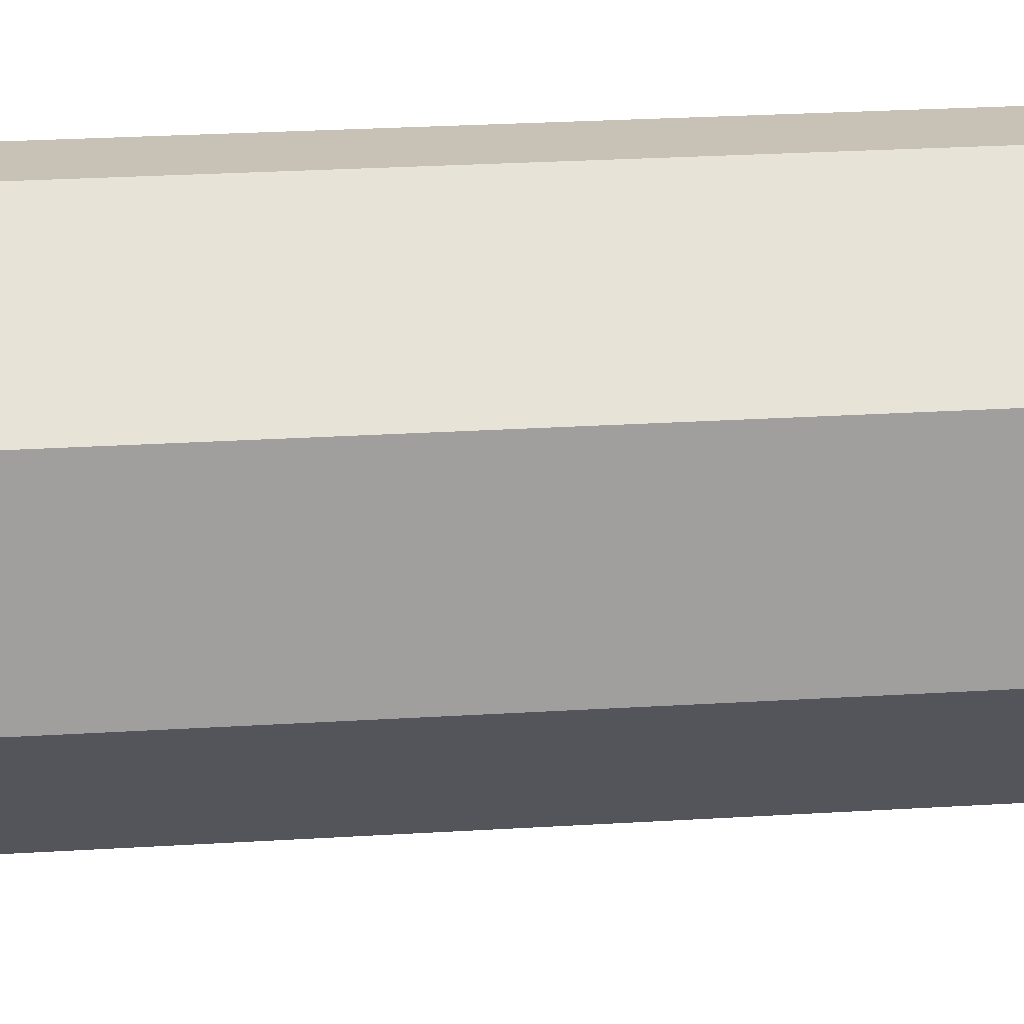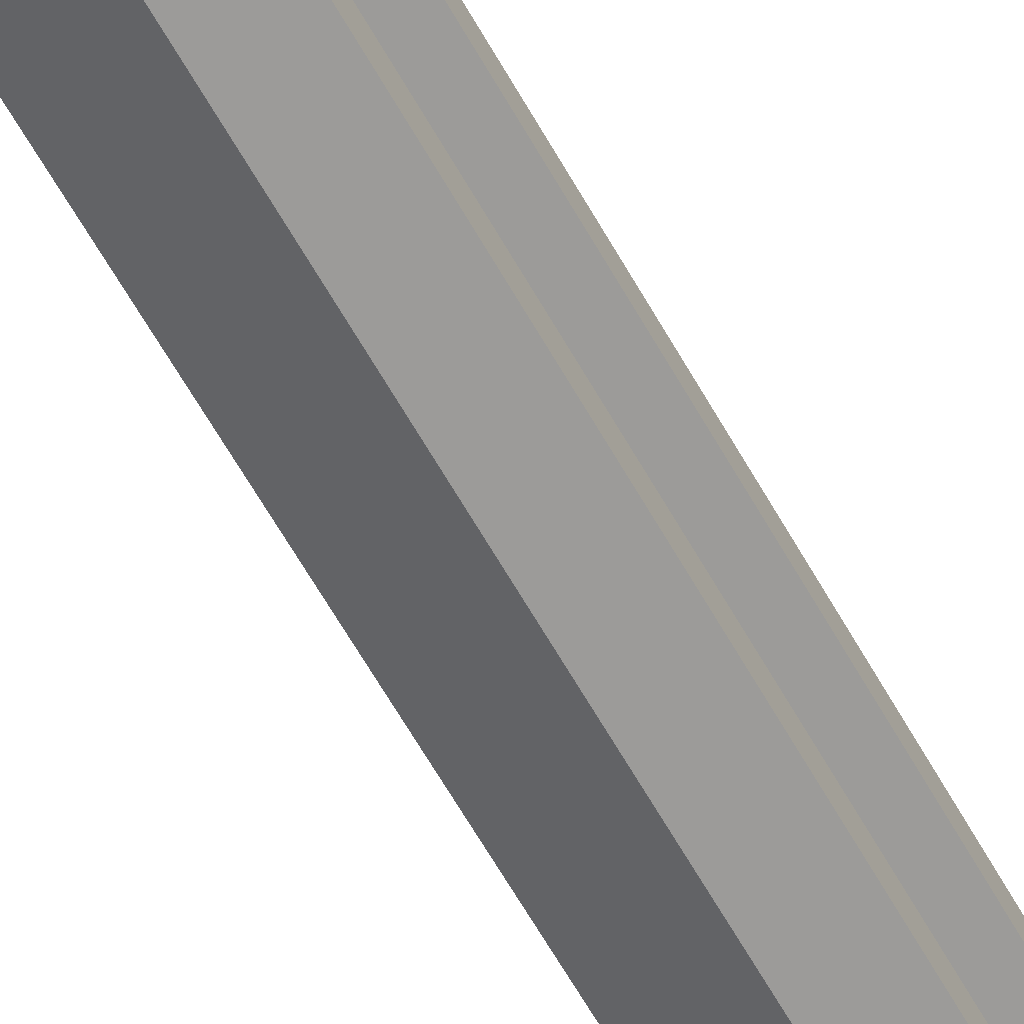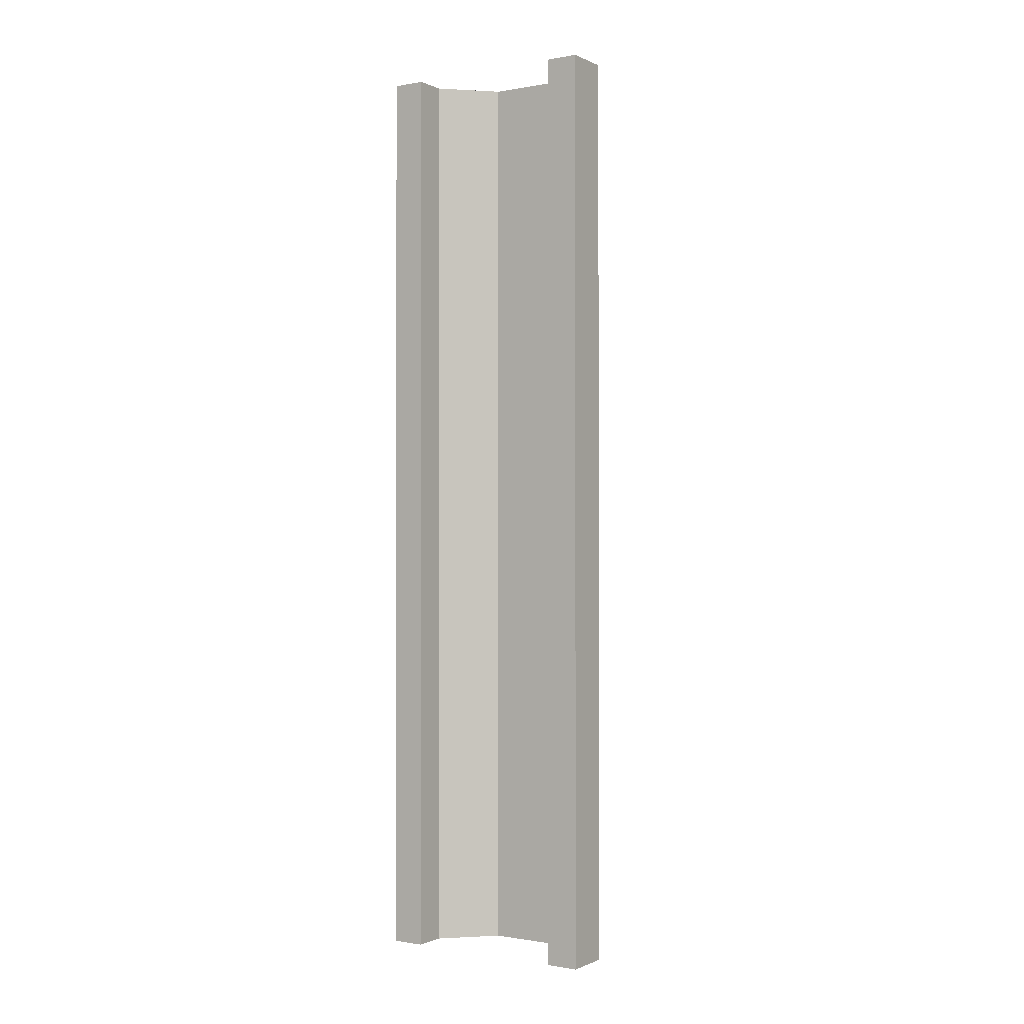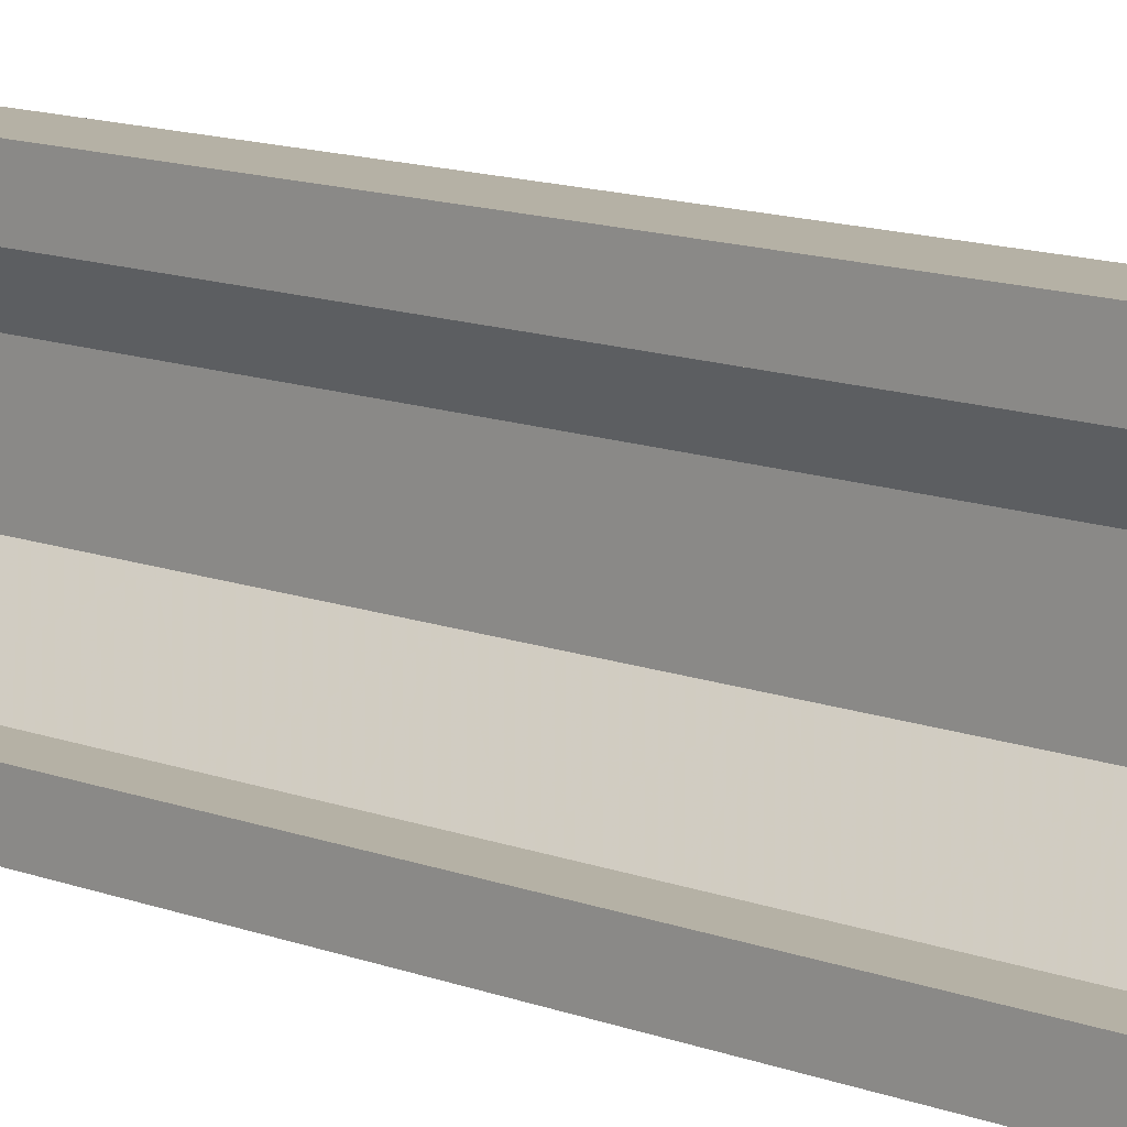
<metadata>
{"format":"obj","ext":"obj","renderer":"f3d","projection":"perspective","resolution":1024,"background":"white","views":[{"elev":18.9,"azim":82.4,"up":"+Y"},{"elev":-69.7,"azim":-149.4,"up":"+Y"},{"elev":-0.7,"azim":-57.2,"up":"+Z"},{"elev":12.0,"azim":-47.0,"up":"+Y"}]}
</metadata>
<code>
v 88.64 32.49 756
v 73.62 32.53 780
v 73.62 32.53 840
v 73.62 32.53 660
v 73.62 32.53 720
v 73.62 32.53 600
v 88.64 32.49 588
v 88.64 32.49 504
v 73.62 32.53 540
v 103.7 32.45 600
v 103.7 32.45 540
v 73.62 32.53 480
v 103.7 32.45 720
v 103.7 32.45 660
v 103.7 32.45 840
v 73.62 32.53 420
v 88.64 32.49 420
v 73.62 32.53 360
v 88.64 32.49 336
v 73.62 32.53 300
v 88.64 32.49 252
v 73.62 32.53 240
v 88.64 32.49 168
v 73.62 32.53 120
v 73.62 32.53 180
v 88.64 32.49 84
v 73.62 32.53 60
v 73.62 32.53 0
v 103.7 32.45 480
v 103.7 32.45 420
v 103.7 32.45 780
v 103.7 32.45 360
v 103.7 32.45 300
v 103.7 32.45 240
v 103.7 32.45 180
v 103.7 32.45 120
v 103.7 32.45 60
v 103.7 32.45 0
v 146.3 74.82 840
v 146.3 74.82 720
v 146.3 74.82 600
v 146.3 74.82 480
v 146.3 74.82 360
v 146.3 74.82 240
v 146.3 74.82 120
v 146.3 74.82 0
v 146.4 134.9 0
v 104.1 177.5 60
v 104.1 177.5 0
v 146.4 134.9 120
v 104.1 177.5 180
v 104.1 177.5 120
v 146.4 134.9 240
v 104.1 177.5 240
v 146.4 134.9 360
v 104.1 177.5 360
v 104.1 177.5 300
v 104.1 177.5 420
v 146.4 134.9 480
v 104.1 177.5 540
v 104.1 177.5 480
v 146.4 134.9 600
v 104.1 177.5 600
v 104.1 177.5 660
v 146.4 134.9 720
v 104.1 177.5 720
v 104.1 177.5 780
v 104.1 177.5 840
v 146.4 134.9 840
v 95.34 207.5 720
v 74.11 207.6 780
v 74.11 207.6 840
v 74.11 207.6 720
v 74.11 207.6 600
v 74.11 207.6 660
v 95.34 207.5 480
v 74.11 207.6 480
v 74.11 207.6 540
v 95.34 207.5 360
v 74.11 207.6 360
v 74.11 207.6 420
v 95.34 207.5 240
v 74.11 207.6 240
v 74.11 207.6 300
v 95.34 207.5 120
v 74.11 207.6 120
v 74.11 207.6 180
v 74.11 207.6 0
v 74.11 207.6 60
v 116.6 207.5 840
v 116.6 207.5 756
v 116.6 207.5 672
v 116.6 207.5 588
v 116.6 207.5 504
v 116.6 207.5 420
v 116.6 207.5 336
v 116.6 207.5 252
v 116.6 207.5 168
v 116.6 207.5 84
v 116.6 207.5 0
v 146.5 177.4 210
v 161.5 162.3 210
v 161.5 162.3 105
v 146.5 177.4 105
v 146.5 177.4 420
v 161.5 162.3 420
v 161.5 162.3 315
v 146.5 177.4 315
v 146.5 177.4 630
v 161.5 162.3 630
v 161.5 162.3 525
v 146.5 177.4 525
v 146.5 177.4 735
v 161.5 162.3 735
v 176.5 147.2 46.67
v 176.5 147.2 0
v 176.5 147.2 140
v 176.5 147.2 93.33
v 176.5 147.2 186.7
v 176.5 147.2 233.3
v 176.5 147.2 280
v 176.5 147.2 326.7
v 176.5 147.2 373.3
v 176.5 147.2 420
v 176.5 147.2 466.7
v 176.5 147.2 513.3
v 176.5 147.2 560
v 176.5 147.2 606.7
v 176.5 147.2 653.3
v 176.5 147.2 700
v 176.5 147.2 746.7
v 176.5 147.2 793.3
v 176.5 147.2 840
v 89.04 177.5 756
v 89.04 177.5 588
v 89.04 177.5 504
v 74.02 177.6 600
v 74.02 177.6 540
v 74.02 177.6 720
v 74.02 177.6 660
v 74.02 177.6 840
v 89.04 177.5 420
v 89.04 177.5 336
v 89.04 177.5 252
v 89.04 177.5 168
v 89.04 177.5 84
v 74.02 177.6 480
v 74.02 177.6 420
v 74.02 177.6 780
v 74.02 177.6 360
v 74.02 177.6 300
v 74.02 177.6 240
v 74.02 177.6 180
v 74.02 177.6 120
v 74.02 177.6 60
v 74.02 177.6 0
v 146.3 104.9 168
v 146.3 104.9 504
v 146.3 104.9 672
v 73.58 17.53 84
v 73.58 17.53 252
v 73.58 17.53 336
v 73.54 2.535 240
v 73.54 2.535 300
v 73.54 2.535 120
v 73.54 2.535 180
v 73.54 2.535 0
v 73.58 17.53 420
v 73.58 17.53 504
v 73.58 17.53 588
v 73.58 17.53 672
v 73.58 17.53 756
v 73.54 2.535 360
v 73.54 2.535 420
v 73.54 2.535 60
v 73.54 2.535 480
v 73.54 2.535 540
v 73.54 2.535 600
v 73.54 2.535 660
v 73.54 2.535 720
v 73.54 2.535 780
v 73.54 2.535 840
v 146.1 32.36 420
v 161.2 47.33 420
v 161.2 47.33 525
v 146.1 32.36 525
v 161.2 47.33 630
v 146.1 32.36 630
v 161.2 47.33 735
v 146.1 32.36 735
v 146.1 32.36 105
v 161.2 47.33 105
v 161.2 47.33 210
v 146.1 32.36 210
v 161.2 47.33 315
v 146.1 32.36 315
v 176.2 62.31 793.3
v 176.2 62.31 840
v 176.2 62.31 700
v 176.2 62.31 746.7
v 176.2 62.31 653.3
v 176.2 62.31 606.7
v 176.2 62.31 560
v 176.2 62.31 513.3
v 176.2 62.31 466.7
v 176.2 62.31 420
v 176.2 62.31 373.3
v 176.2 62.31 326.7
v 176.2 62.31 280
v 176.2 62.31 233.3
v 176.2 62.31 186.7
v 176.2 62.31 140
v 176.2 62.31 93.33
v 176.2 62.31 46.67
v 176.2 62.31 0
v 116 2.417 756
v 116 2.417 672
v 116 2.417 504
v 116 2.417 420
v 116 2.417 588
v 116 2.417 840
v 116 2.417 336
v 116 2.417 252
v 116 2.417 168
v 116 2.417 84
v 116 2.417 0
v 176.3 83.54 129.2
v 176.3 72.92 129.2
v 176.3 72.92 64.62
v 176.3 83.54 64.62
v 176.3 83.54 193.8
v 176.3 72.92 193.8
v 176.3 83.54 258.5
v 176.3 72.92 258.5
v 176.3 83.54 323.1
v 176.3 72.92 323.1
v 176.3 83.54 387.7
v 176.3 72.92 387.7
v 176.3 83.54 452.3
v 176.3 72.92 452.3
v 176.3 83.54 516.9
v 176.3 72.92 516.9
v 176.3 83.54 581.5
v 176.3 72.92 581.5
v 176.3 83.54 646.2
v 176.3 72.92 646.2
v 176.3 83.54 710.8
v 176.3 72.92 710.8
v 176.3 83.54 775.4
v 176.3 72.92 775.4
v 176.3 94.16 129.2
v 176.3 94.16 64.62
v 176.3 94.16 193.8
v 176.3 94.16 258.5
v 176.3 94.16 323.1
v 176.3 94.16 387.7
v 176.3 94.16 452.3
v 176.3 94.16 516.9
v 176.3 94.16 710.8
v 176.3 94.16 646.2
v 176.3 94.16 775.4
v 176.3 104.8 129.2
v 176.3 104.8 64.62
v 176.3 104.8 193.8
v 176.3 104.8 258.5
v 176.3 104.8 323.1
v 176.3 104.8 387.7
v 176.3 104.8 452.3
v 176.3 104.8 516.9
v 176.3 104.8 710.8
v 176.3 104.8 646.2
v 176.3 104.8 775.4
v 176.4 115.4 129.2
v 176.4 115.4 64.62
v 176.4 115.4 193.8
v 176.4 115.4 258.5
v 176.4 115.4 323.1
v 176.4 115.4 387.7
v 176.4 115.4 452.3
v 176.4 115.4 516.9
v 176.4 115.4 710.8
v 176.4 115.4 646.2
v 176.4 115.4 775.4
v 176.4 126 129.2
v 176.4 126 64.62
v 176.4 126 193.8
v 176.4 126 258.5
v 176.4 126 323.1
v 176.4 126 387.7
v 176.4 126 452.3
v 176.4 126 516.9
v 176.4 126 710.8
v 176.4 126 646.2
v 176.4 126 775.4
v 176.4 136.6 129.2
v 176.4 136.6 64.62
v 176.4 136.6 193.8
v 176.4 136.6 258.5
v 176.4 136.6 323.1
v 176.4 136.6 387.7
v 176.4 136.6 452.3
v 176.4 136.6 516.9
v 176.4 136.6 710.8
v 176.4 136.6 646.2
v 176.4 136.6 775.4
v 176.3 104.8 0
v 176.3 90.81 545
v 176.3 94.16 581.5
v 176.4 108.3 546
v 176.3 90.81 619.7
v 176.4 108.3 583.3
v 176.3 104.8 840
v 176.4 125.9 547
v 176.4 108.3 620.7
v 176.4 125.9 621.6
v 176.4 108.3 583.3
v 74.07 192.6 84
v 74.07 192.6 252
v 74.07 192.6 336
v 74.07 192.6 420
v 74.07 192.6 504
v 74.07 192.6 588
v 74.07 192.6 672
v 74.07 192.6 756
v 176.3 99.57 564.1
v 176.4 108.3 583.3
v 176.4 117.1 565.1
v 176.3 99.57 601.5
v 176.4 108.3 583.3
v 176.4 117.1 602.5
v 94.77 2.476 720
v 94.77 2.476 480
v 94.77 2.476 360
v 94.77 2.476 240
v 94.77 2.476 120
f 1 2 3
f 1 4 5
f 5 2 1
f 6 4 7
f 1 7 4
f 7 8 9
f 7 9 6
f 8 7 10
f 8 10 11
f 12 9 8
f 7 1 13
f 7 13 14
f 1 3 15
f 16 12 8
f 16 8 17
f 18 19 20
f 20 21 22
f 18 16 17
f 18 17 19
f 23 24 25
f 25 22 21
f 25 21 23
f 24 26 27
f 27 26 28
f 17 8 29
f 17 29 30
f 31 13 1
f 14 10 7
f 11 29 8
f 30 32 19
f 30 19 17
f 21 19 33
f 21 33 34
f 32 33 19
f 23 21 34
f 23 34 35
f 26 23 35
f 26 35 36
f 24 23 26
f 20 19 21
f 26 36 37
f 26 37 38
f 28 26 38
f 15 31 1
f 39 31 15
f 40 14 13
f 41 10 14
f 13 31 40
f 42 29 11
f 42 30 29
f 43 33 32
f 44 34 33
f 32 30 43
f 11 10 41
f 40 41 14
f 41 42 11
f 43 44 33
f 34 44 35
f 42 43 30
f 45 36 35
f 45 37 36
f 38 37 46
f 45 46 37
f 45 35 44
f 39 40 31
f 47 48 49
f 50 51 52
f 53 54 51
f 52 48 50
f 55 56 57
f 55 58 56
f 59 60 61
f 62 63 60
f 61 58 59
f 57 54 53
f 50 53 51
f 53 55 57
f 59 62 60
f 63 62 64
f 55 59 58
f 65 66 64
f 65 67 66
f 68 67 69
f 65 69 67
f 65 64 62
f 47 50 48
f 70 71 72
f 70 73 71
f 70 74 75
f 76 77 78
f 78 74 76
f 75 73 70
f 79 80 81
f 82 83 84
f 84 80 79
f 85 86 87
f 85 88 89
f 89 86 85
f 87 83 82
f 81 77 76
f 70 90 91
f 74 70 76
f 76 70 92
f 76 92 93
f 92 70 91
f 72 90 70
f 76 94 95
f 76 93 94
f 79 76 95
f 82 79 96
f 82 96 97
f 95 96 79
f 87 82 85
f 85 82 97
f 85 97 98
f 84 79 82
f 85 99 100
f 85 98 99
f 88 85 100
f 81 76 79
f 101 102 103
f 101 103 104
f 105 106 107
f 105 107 108
f 108 107 102
f 108 102 101
f 109 110 111
f 109 111 112
f 112 111 106
f 112 106 105
f 113 114 110
f 113 110 109
f 103 115 116
f 103 117 118
f 102 119 117
f 118 115 103
f 120 119 102
f 103 102 117
f 121 120 102
f 122 121 107
f 102 107 121
f 123 122 107
f 103 116 104
f 123 106 124
f 125 111 126
f 126 111 127
f 106 125 124
f 128 110 129
f 129 110 130
f 131 114 132
f 132 114 133
f 114 131 130
f 110 128 127
f 106 123 107
f 101 104 99
f 101 99 98
f 105 108 96
f 105 96 95
f 108 101 97
f 108 97 96
f 104 100 99
f 101 98 97
f 100 104 116
f 95 94 112
f 95 112 105
f 130 110 114
f 109 112 94
f 109 94 93
f 127 111 110
f 93 92 109
f 113 109 92
f 113 92 91
f 90 113 91
f 113 90 133
f 114 113 133
f 125 106 111
f 134 67 68
f 134 64 66
f 66 67 134
f 63 64 135
f 134 135 64
f 135 136 60
f 135 60 63
f 136 135 137
f 136 137 138
f 61 60 136
f 135 134 139
f 135 139 140
f 134 68 141
f 58 61 136
f 58 136 142
f 56 143 57
f 57 144 54
f 56 58 142
f 56 142 143
f 145 52 51
f 51 54 144
f 51 144 145
f 52 146 48
f 48 146 49
f 142 136 147
f 142 147 148
f 149 139 134
f 140 137 135
f 138 147 136
f 148 150 143
f 148 143 142
f 144 143 151
f 144 151 152
f 150 151 143
f 145 144 152
f 145 152 153
f 146 145 153
f 146 153 154
f 52 145 146
f 57 143 144
f 146 154 155
f 146 155 156
f 49 146 156
f 141 149 134
f 157 50 47
f 55 53 157
f 50 157 53
f 157 47 46
f 55 158 59
f 62 159 65
f 65 159 69
f 158 62 59
f 158 55 157
f 45 44 157
f 158 157 44
f 158 44 43
f 158 43 42
f 62 158 159
f 159 158 42
f 159 42 41
f 159 41 40
f 159 40 39
f 69 159 39
f 46 45 157
f 160 27 28
f 160 25 24
f 24 27 160
f 22 25 161
f 160 161 25
f 161 162 20
f 161 20 22
f 162 161 163
f 162 163 164
f 18 20 162
f 161 160 165
f 161 165 166
f 160 28 167
f 16 18 162
f 16 162 168
f 12 169 9
f 9 170 6
f 12 16 168
f 12 168 169
f 171 5 4
f 4 6 170
f 4 170 171
f 5 172 2
f 2 172 3
f 168 162 173
f 168 173 174
f 175 165 160
f 166 163 161
f 164 173 162
f 174 176 169
f 174 169 168
f 170 169 177
f 170 177 178
f 176 177 169
f 171 170 178
f 171 178 179
f 172 171 179
f 172 179 180
f 5 171 172
f 9 169 170
f 172 180 181
f 172 181 182
f 3 172 182
f 167 175 160
f 183 184 185
f 183 185 186
f 186 185 187
f 186 187 188
f 188 187 189
f 188 189 190
f 191 192 193
f 191 193 194
f 194 193 195
f 194 195 196
f 196 195 184
f 196 184 183
f 189 197 198
f 189 199 200
f 187 201 199
f 200 197 189
f 202 201 187
f 189 187 199
f 203 202 187
f 204 203 185
f 187 185 203
f 205 204 185
f 189 198 190
f 205 184 206
f 207 195 208
f 208 195 209
f 184 207 206
f 210 193 211
f 211 193 212
f 213 192 214
f 214 192 215
f 192 213 212
f 193 210 209
f 184 205 185
f 188 190 216
f 188 216 217
f 183 186 218
f 183 218 219
f 186 188 220
f 186 220 218
f 190 221 216
f 188 217 220
f 221 190 198
f 219 222 196
f 219 196 183
f 212 193 192
f 194 196 222
f 194 222 223
f 209 195 193
f 223 224 194
f 191 194 224
f 191 224 225
f 226 191 225
f 191 226 215
f 192 191 215
f 207 184 195
f 227 228 229
f 227 229 230
f 231 232 228
f 231 228 227
f 233 234 232
f 233 232 231
f 235 236 234
f 235 234 233
f 237 238 236
f 237 236 235
f 239 240 238
f 239 238 237
f 241 242 240
f 241 240 239
f 243 244 242
f 243 242 241
f 245 246 244
f 245 244 243
f 247 248 246
f 247 246 245
f 249 250 248
f 249 248 247
f 251 227 230
f 251 230 252
f 253 231 227
f 253 227 251
f 254 233 231
f 254 231 253
f 255 235 233
f 255 233 254
f 256 237 235
f 256 235 255
f 257 239 237
f 257 237 256
f 258 241 239
f 258 239 257
f 259 247 245
f 259 245 260
f 261 249 247
f 261 247 259
f 262 251 252
f 262 252 263
f 264 253 251
f 264 251 262
f 265 254 253
f 265 253 264
f 266 255 254
f 266 254 265
f 267 256 255
f 267 255 266
f 268 257 256
f 268 256 267
f 269 258 257
f 269 257 268
f 270 259 260
f 270 260 271
f 272 261 259
f 272 259 270
f 273 262 263
f 273 263 274
f 275 264 262
f 275 262 273
f 276 265 264
f 276 264 275
f 277 266 265
f 277 265 276
f 278 267 266
f 278 266 277
f 279 268 267
f 279 267 278
f 280 269 268
f 280 268 279
f 281 270 271
f 281 271 282
f 283 272 270
f 283 270 281
f 284 273 274
f 284 274 285
f 286 275 273
f 286 273 284
f 287 276 275
f 287 275 286
f 288 277 276
f 288 276 287
f 289 278 277
f 289 277 288
f 290 279 278
f 290 278 289
f 291 280 279
f 291 279 290
f 292 281 282
f 292 282 293
f 294 283 281
f 294 281 292
f 295 284 285
f 295 285 296
f 297 286 284
f 297 284 295
f 298 287 286
f 298 286 297
f 299 288 287
f 299 287 298
f 300 289 288
f 300 288 299
f 301 290 289
f 301 289 300
f 302 291 290
f 302 290 301
f 303 292 293
f 303 293 304
f 305 294 292
f 305 292 303
f 229 214 215
f 228 212 213
f 211 212 228
f 211 228 232
f 213 214 229
f 234 209 210
f 208 209 234
f 208 234 236
f 238 206 207
f 240 205 206
f 207 208 236
f 207 236 238
f 210 211 232
f 230 229 215
f 263 252 306
f 230 306 252
f 274 263 306
f 230 215 306
f 234 210 232
f 238 240 206
f 204 205 240
f 204 240 242
f 229 228 213
f 244 202 203
f 242 244 203
f 242 203 204
f 244 246 201
f 244 201 202
f 199 201 246
f 199 246 248
f 248 200 199
f 250 198 197
f 197 200 250
f 200 248 250
f 243 241 307
f 258 307 241
f 308 243 307
f 269 309 307
f 260 310 271
f 258 269 307
f 310 243 308
f 198 250 249
f 308 311 310
f 310 260 245
f 310 245 243
f 312 198 249
f 312 249 261
f 285 274 306
f 295 296 118
f 295 118 117
f 297 295 117
f 297 117 119
f 296 285 116
f 313 280 291
f 300 299 122
f 300 122 123
f 301 300 124
f 301 124 125
f 299 298 121
f 299 121 122
f 298 297 119
f 298 119 120
f 269 280 309
f 296 116 115
f 296 115 118
f 302 301 125
f 302 125 126
f 300 123 124
f 298 120 121
f 285 306 116
f 310 314 271
f 315 316 313
f 313 309 280
f 315 313 293
f 282 314 315
f 312 272 283
f 261 272 312
f 315 293 282
f 282 271 314
f 294 312 283
f 313 291 293
f 308 307 311
f 304 302 127
f 304 127 128
f 126 127 302
f 304 128 129
f 129 130 303
f 129 303 304
f 305 303 130
f 305 130 131
f 133 294 305
f 305 131 132
f 305 132 133
f 312 294 133
f 293 291 302
f 293 302 304
f 46 306 215
f 226 46 215
f 47 306 46
f 100 116 47
f 306 47 116
f 47 49 100
f 38 226 167
f 28 38 167
f 100 49 88
f 156 88 49
f 226 38 46
f 317 89 88
f 317 87 86
f 86 89 317
f 83 87 318
f 317 318 87
f 318 319 84
f 318 84 83
f 319 318 152
f 319 152 151
f 80 84 319
f 318 317 154
f 318 154 153
f 317 88 156
f 81 80 319
f 81 319 320
f 77 321 78
f 78 322 74
f 77 81 320
f 77 320 321
f 323 73 75
f 75 74 322
f 75 322 323
f 73 324 71
f 71 324 72
f 320 319 150
f 320 150 148
f 155 154 317
f 153 152 318
f 151 150 319
f 148 147 321
f 148 321 320
f 322 321 138
f 322 138 137
f 147 138 321
f 323 322 137
f 323 137 140
f 324 323 140
f 324 140 139
f 73 323 324
f 78 321 322
f 324 139 149
f 324 149 141
f 72 324 141
f 156 155 317
f 3 182 15
f 221 15 182
f 72 141 68
f 90 72 68
f 39 221 198
f 312 39 198
f 133 90 69
f 69 90 68
f 69 312 133
f 312 69 39
f 221 39 15
f 325 307 309
f 326 325 309
f 309 327 326
f 309 313 327
f 314 310 328
f 329 314 328
f 314 329 330
f 314 330 315
f 331 216 221
f 331 217 216
f 331 332 220
f 331 220 217
f 219 218 332
f 220 332 218
f 332 331 179
f 332 179 178
f 331 221 182
f 333 222 219
f 334 224 223
f 223 222 333
f 223 333 334
f 225 224 335
f 334 333 173
f 334 173 164
f 225 335 226
f 334 335 224
f 333 219 332
f 333 332 176
f 333 176 174
f 181 180 331
f 180 179 331
f 177 176 332
f 174 173 333
f 178 177 332
f 164 163 334
f 335 334 163
f 335 163 166
f 335 166 165
f 335 175 167
f 335 165 175
f 226 335 167
f 182 181 331

</code>
